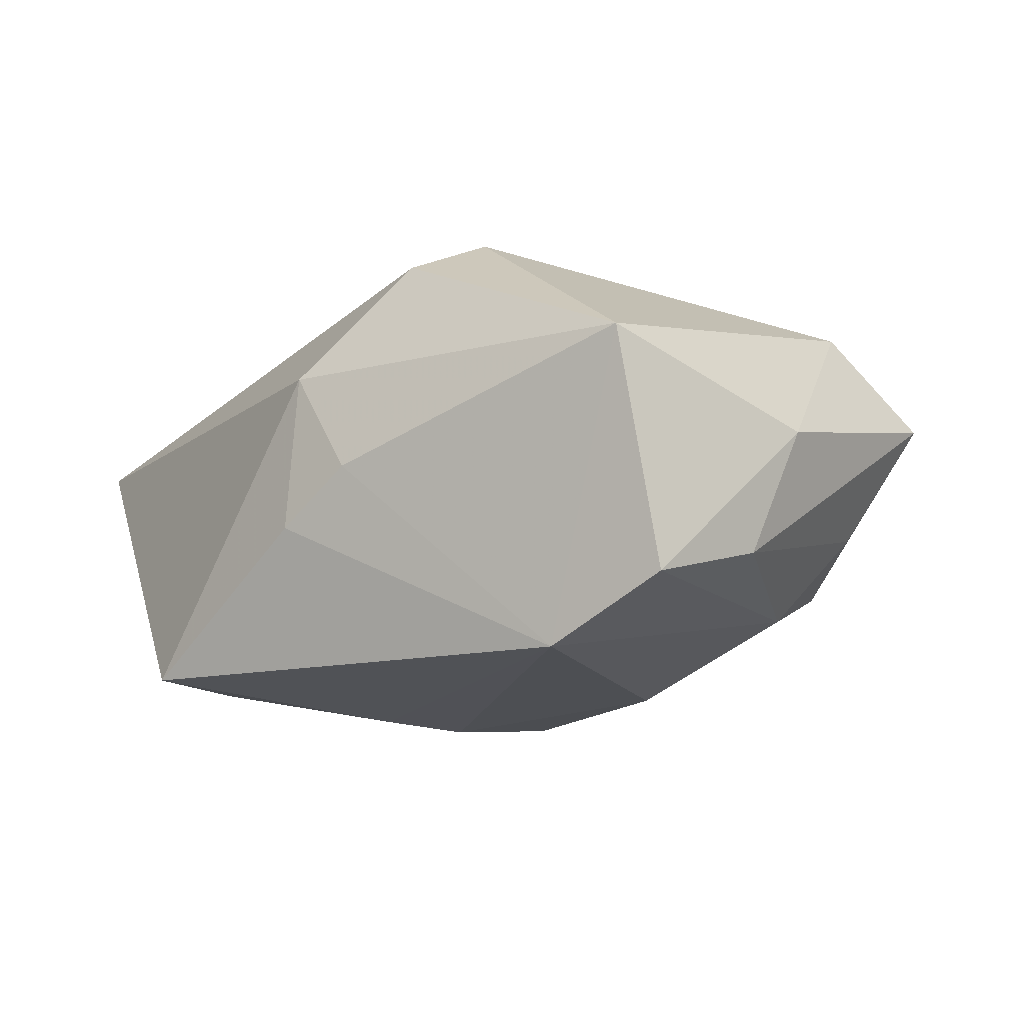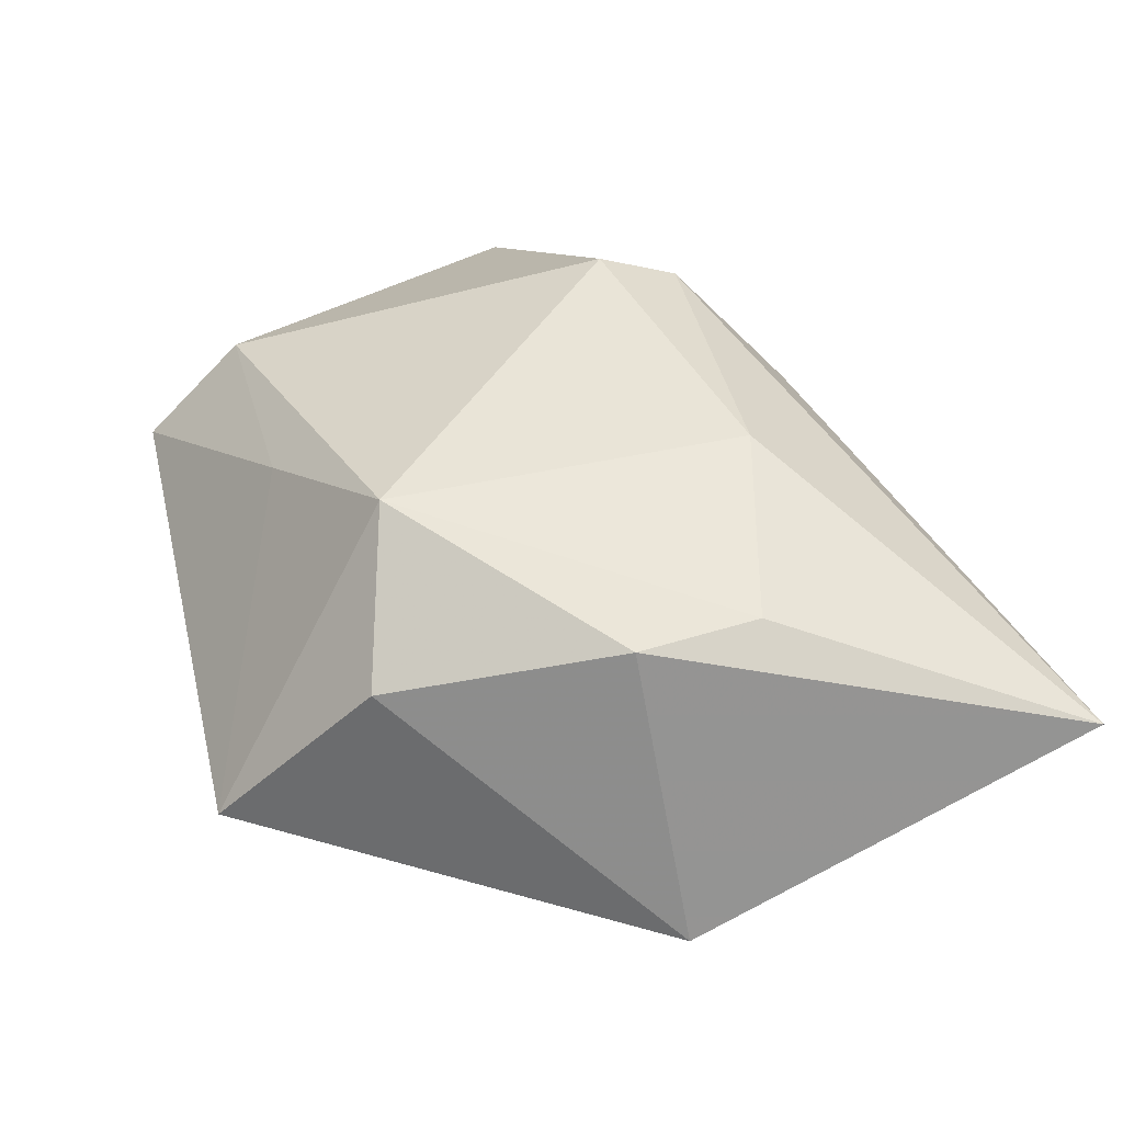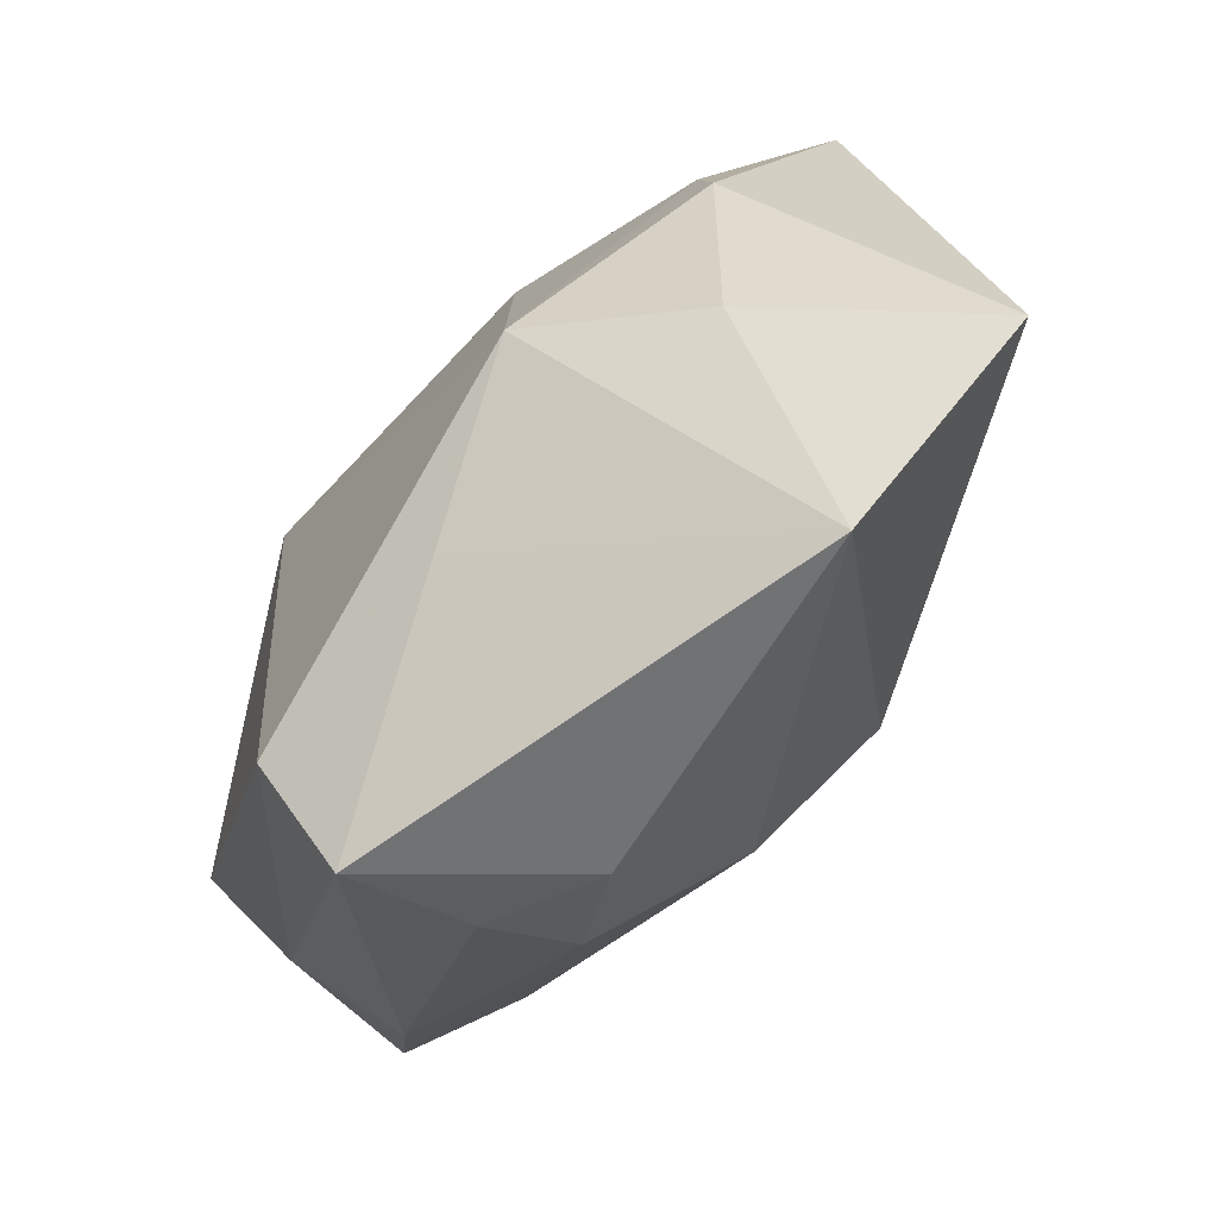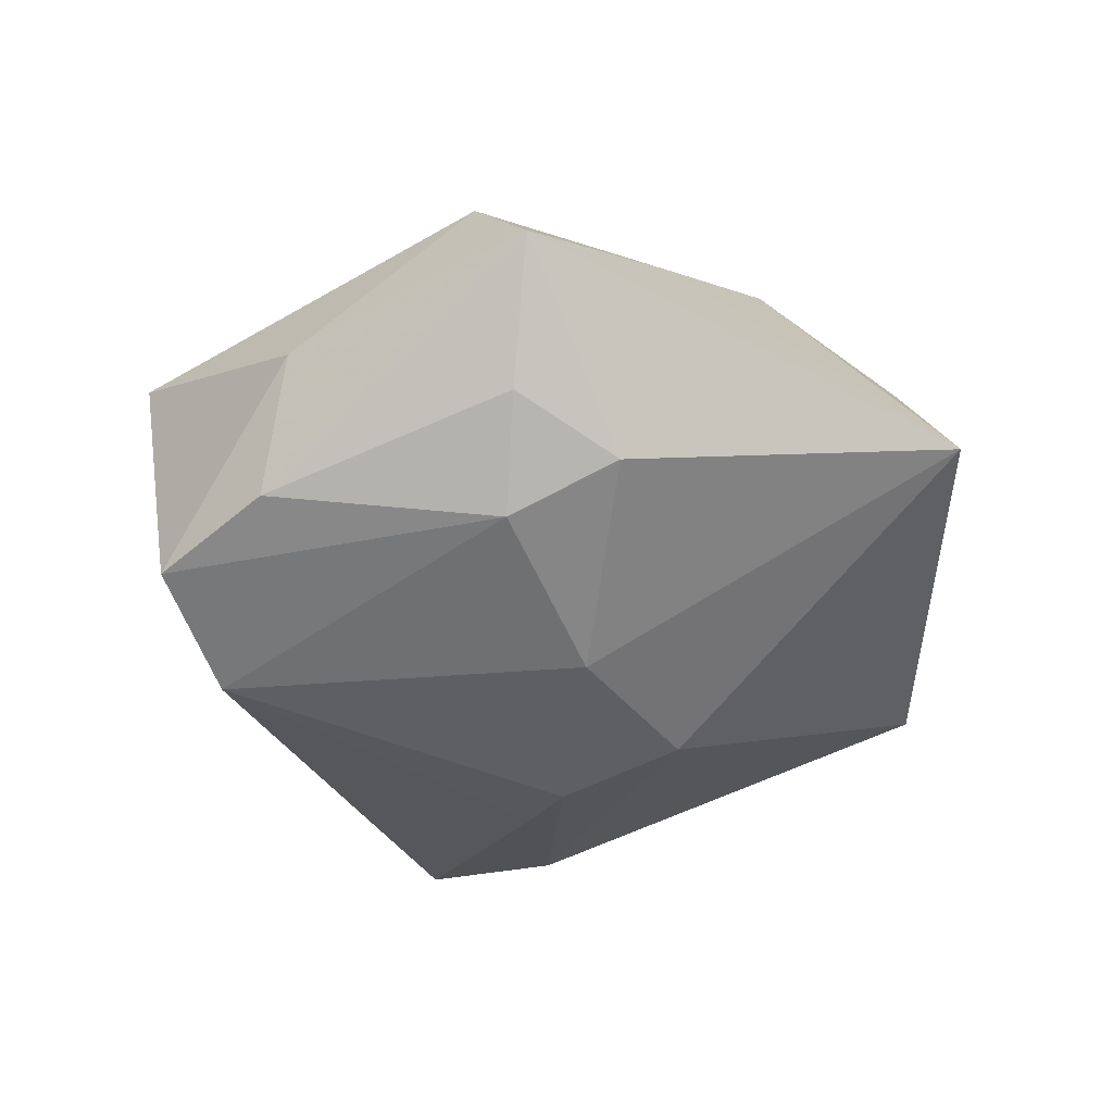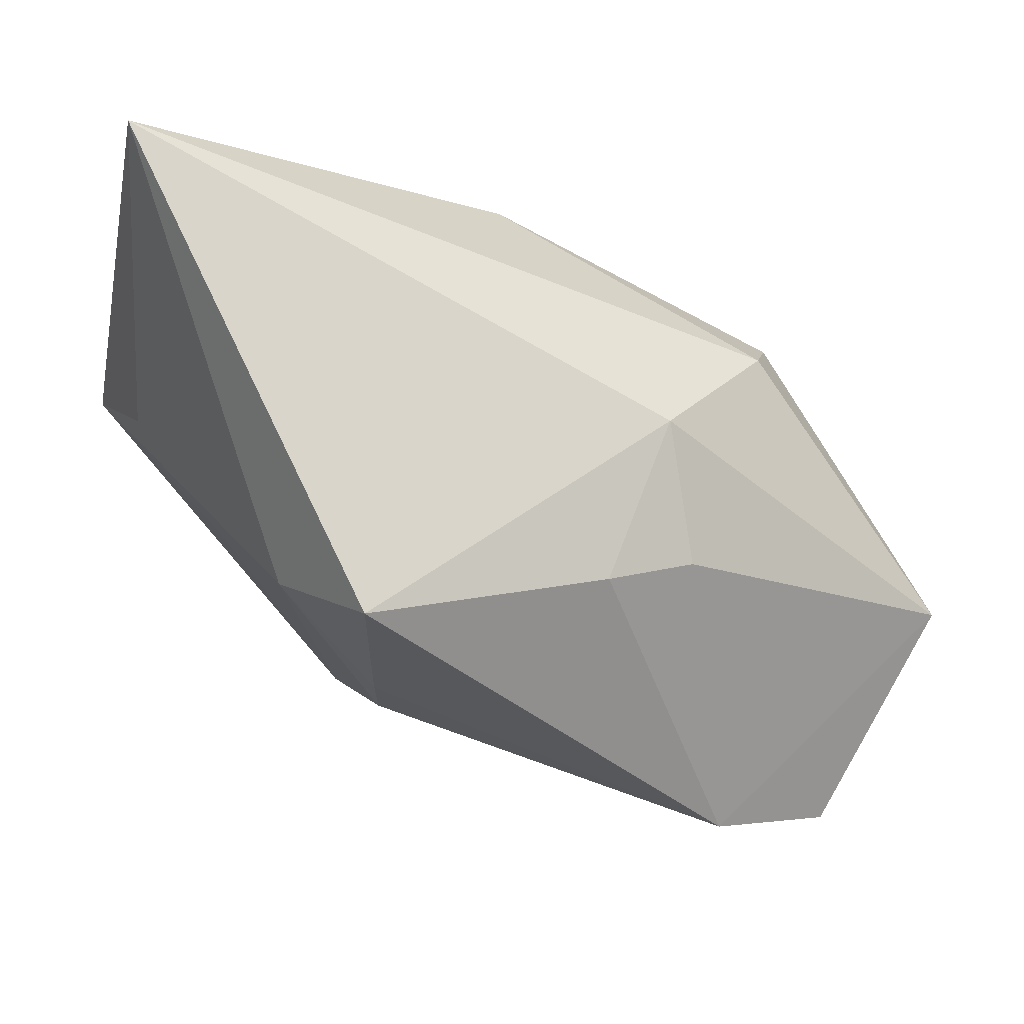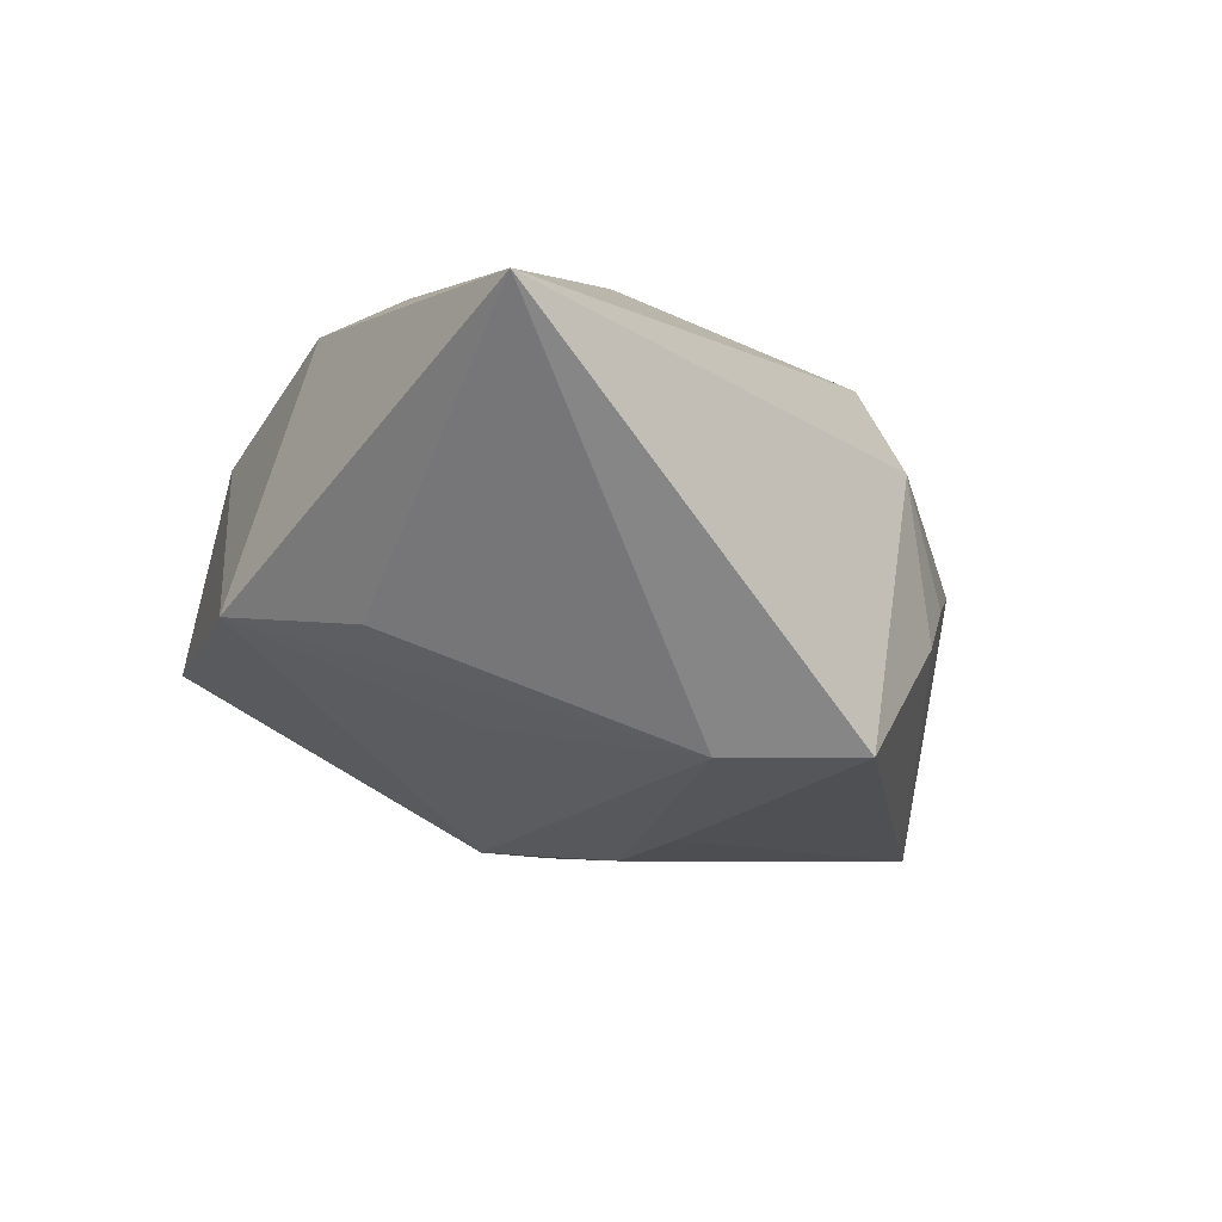
<metadata>
{"format":"obj","ext":"obj","renderer":"f3d","projection":"perspective","resolution":1024,"background":"white","views":[{"elev":-13.6,"azim":-107.1,"up":"+Z"},{"elev":43.5,"azim":75.9,"up":"+Z"},{"elev":-78.2,"azim":45.7,"up":"+Y"},{"elev":-32.2,"azim":-28.0,"up":"+Z"},{"elev":79.3,"azim":-154.9,"up":"+Y"},{"elev":-14.2,"azim":138.8,"up":"+Z"}]}
</metadata>
<code>
v 0.0303 -0.002107 0.01849
v 0.02009 -0.03874 -0.00385
v -0.006331 -0.01443 -0.02192
v 0.0111 -0.0204 0.02332
v 0.03439 0.01114 -0.01031
v -0.03424 0.005556 -0.02175
v -0.004392 -0.02814 0.01557
v 0.002709 0.03666 -0.02074
v 0.02938 0.009516 0.01894
v 0.01196 0.02769 -0.02066
v -0.03888 -0.01829 -0.0001621
v -0.01961 -0.02418 -0.01512
v 0.0411 0.0006175 -0.008818
v 0.0411 0.0377 0.01027
v 0.001299 0.004341 -0.02512
v -0.01218 -0.03158 -0.01107
v -0.02503 -0.03816 0.005066
v -0.01377 0.02604 0.00852
v -0.02116 0.02301 -0.002279
v -0.01486 0.02735 -0.007525
v 0.02228 0.01021 -0.01678
v -0.01867 0.01545 0.02014
v -0.02556 -0.02865 0.0142
v -0.04519 0.002675 0.006938
v -0.04356 -0.00201 -0.01589
v -0.03869 -0.01334 -0.01247
v -0.01872 0.007586 0.02332
v 0.01068 0.01402 0.02332
v 0.0245 -0.02431 0.01284
v -0.02254 -0.03108 -0.006691
v 0.001661 0.0122 -0.02426
v 0.007677 -0.007166 -0.02367
f 13 2 32
f 27 4 28
f 21 13 32
f 10 8 14
f 13 21 10
f 10 21 32
f 32 2 3
f 15 10 32
f 32 3 15
f 2 4 7
f 7 17 2
f 2 17 16
f 16 3 2
f 12 3 16
f 26 12 30
f 30 17 26
f 12 16 30
f 30 16 17
f 14 13 5
f 5 10 14
f 13 10 5
f 1 13 14
f 14 8 18
f 6 15 3
f 6 3 12
f 27 24 23
f 17 7 23
f 23 4 27
f 23 7 4
f 26 17 11
f 17 23 11
f 11 23 24
f 13 1 29
f 2 13 29
f 29 4 2
f 29 1 4
f 14 28 9
f 9 1 14
f 9 28 4
f 4 1 9
f 24 18 19
f 19 6 24
f 22 24 27
f 22 18 24
f 27 28 22
f 14 18 22
f 22 28 14
f 31 6 8
f 15 6 31
f 8 10 31
f 10 15 31
f 24 6 25
f 26 11 25
f 25 11 24
f 25 12 26
f 25 6 12
f 8 6 20
f 6 19 20
f 20 18 8
f 20 19 18

</code>
